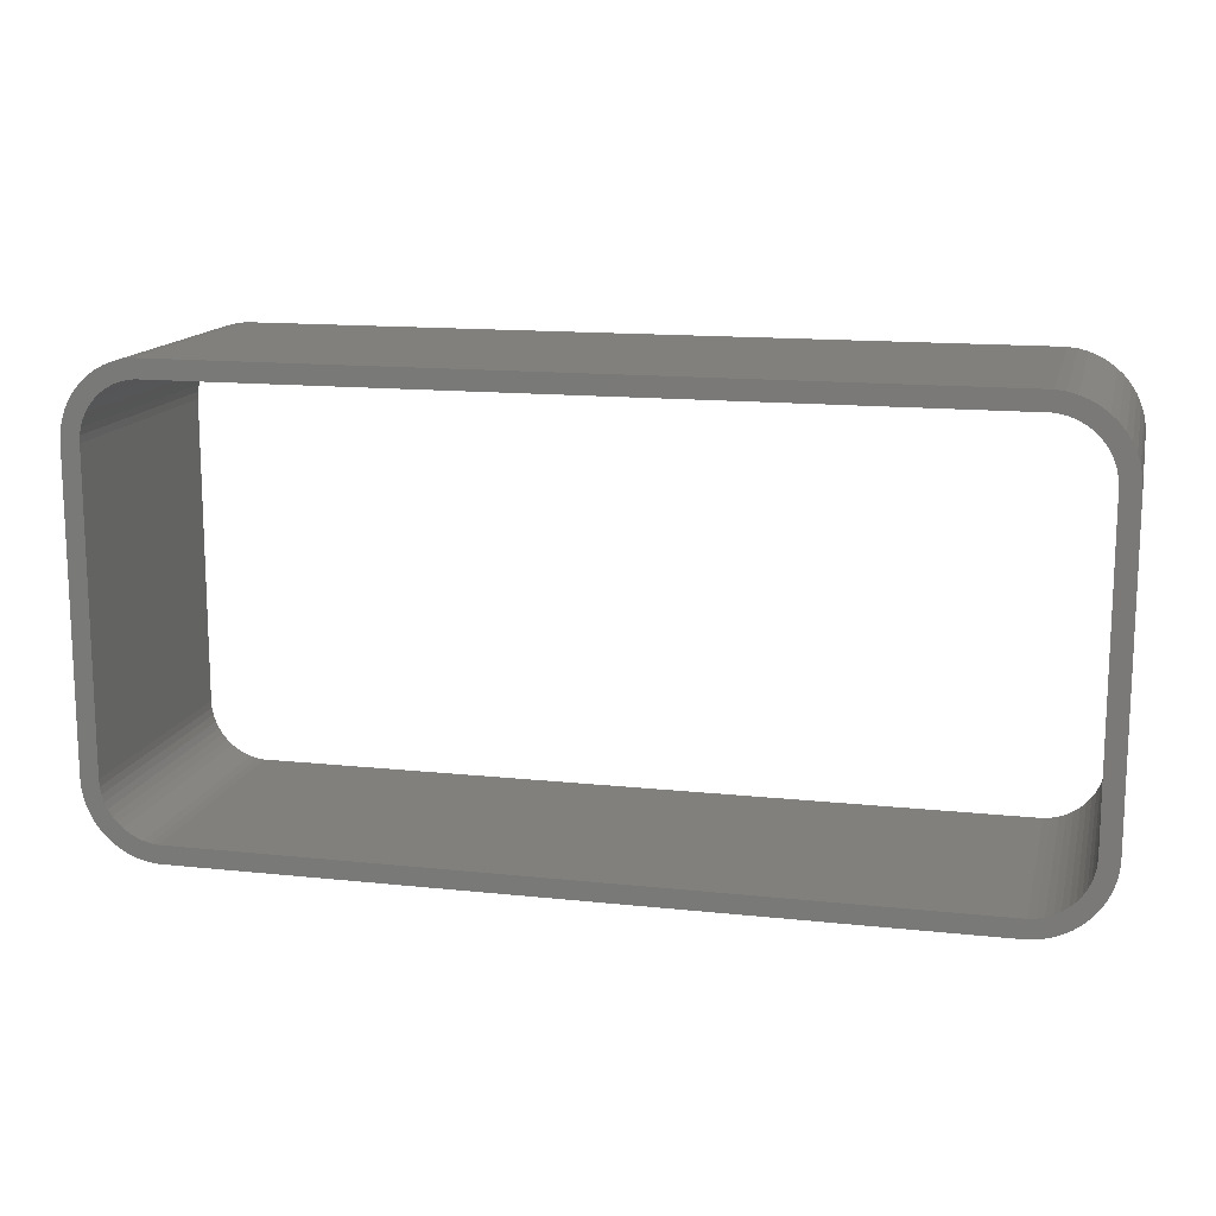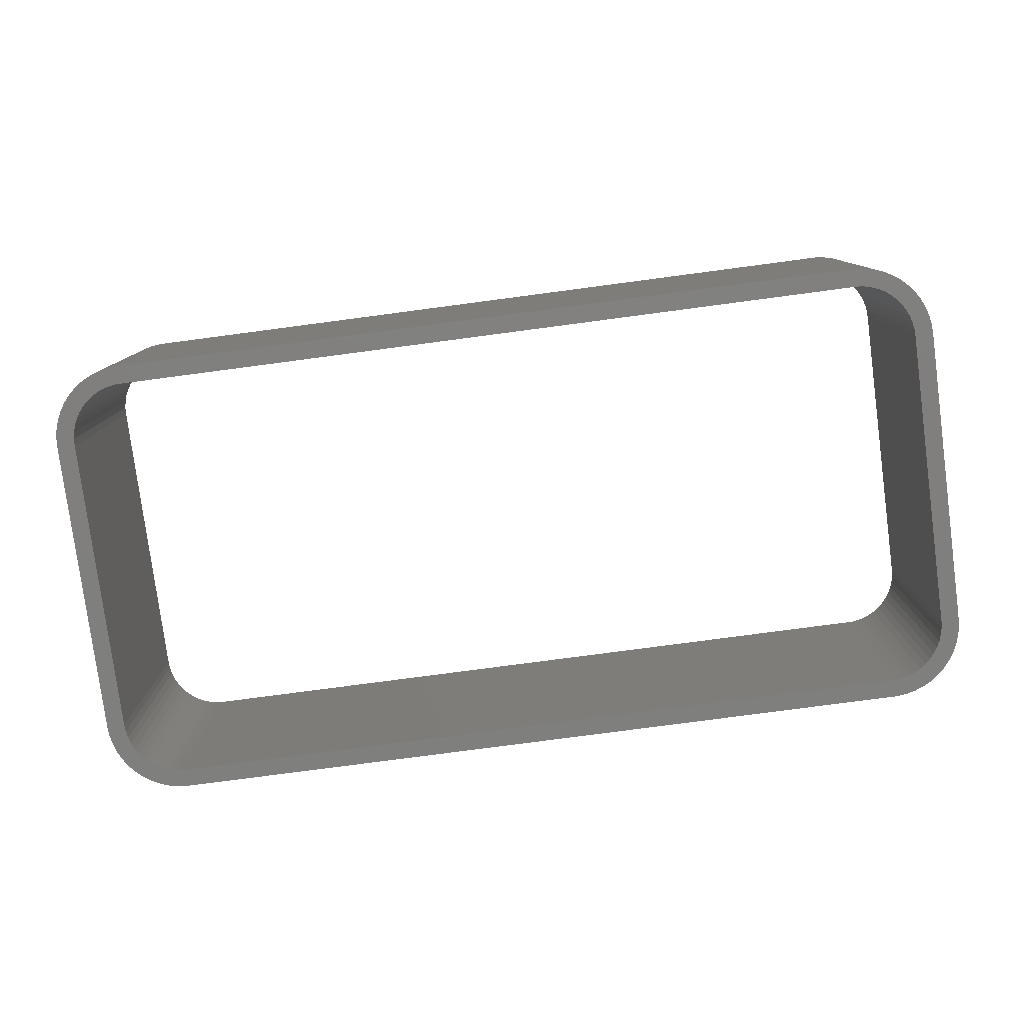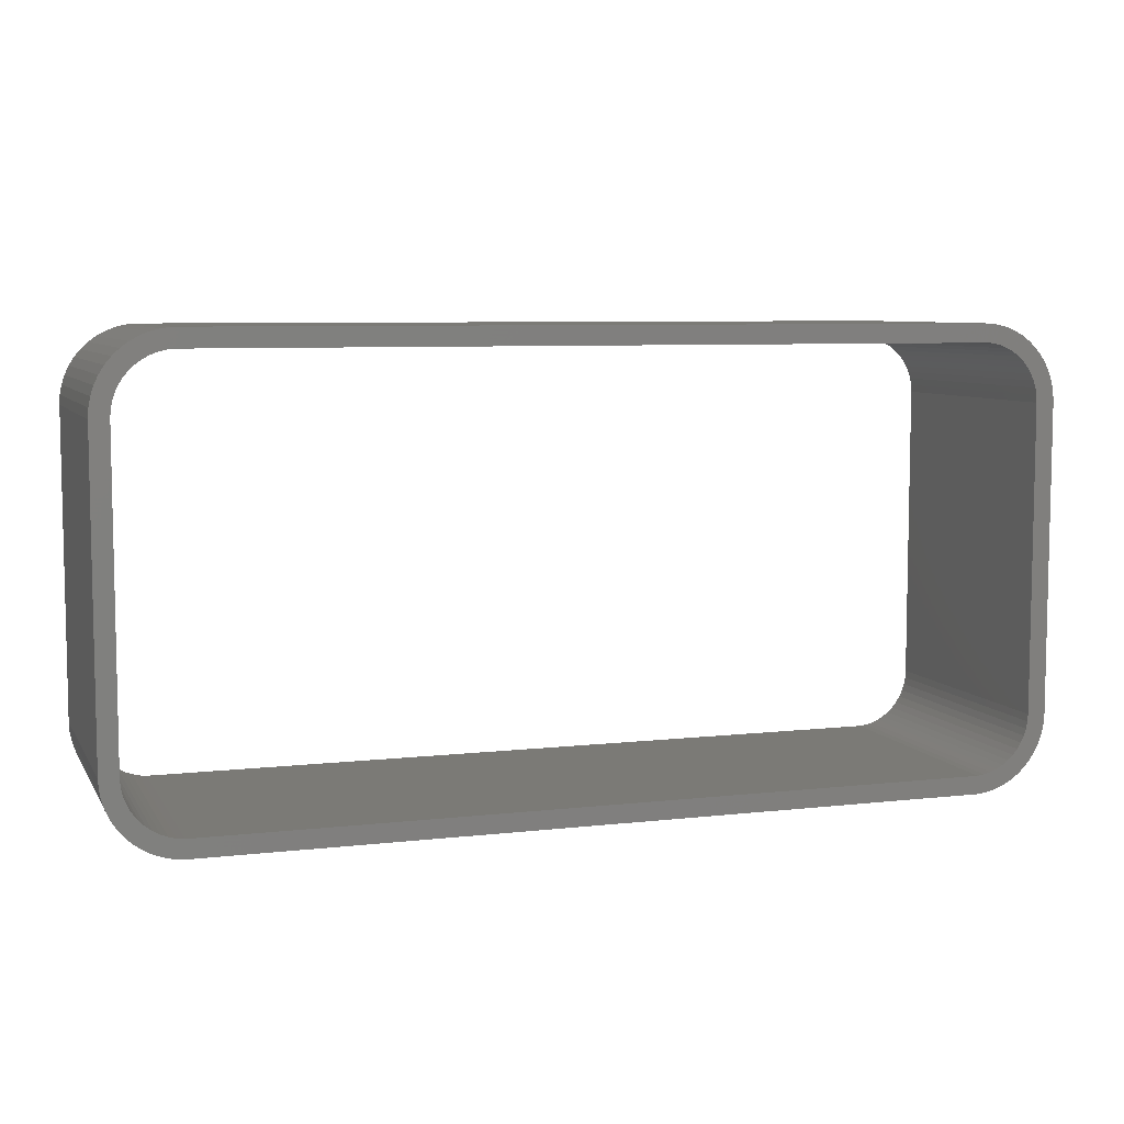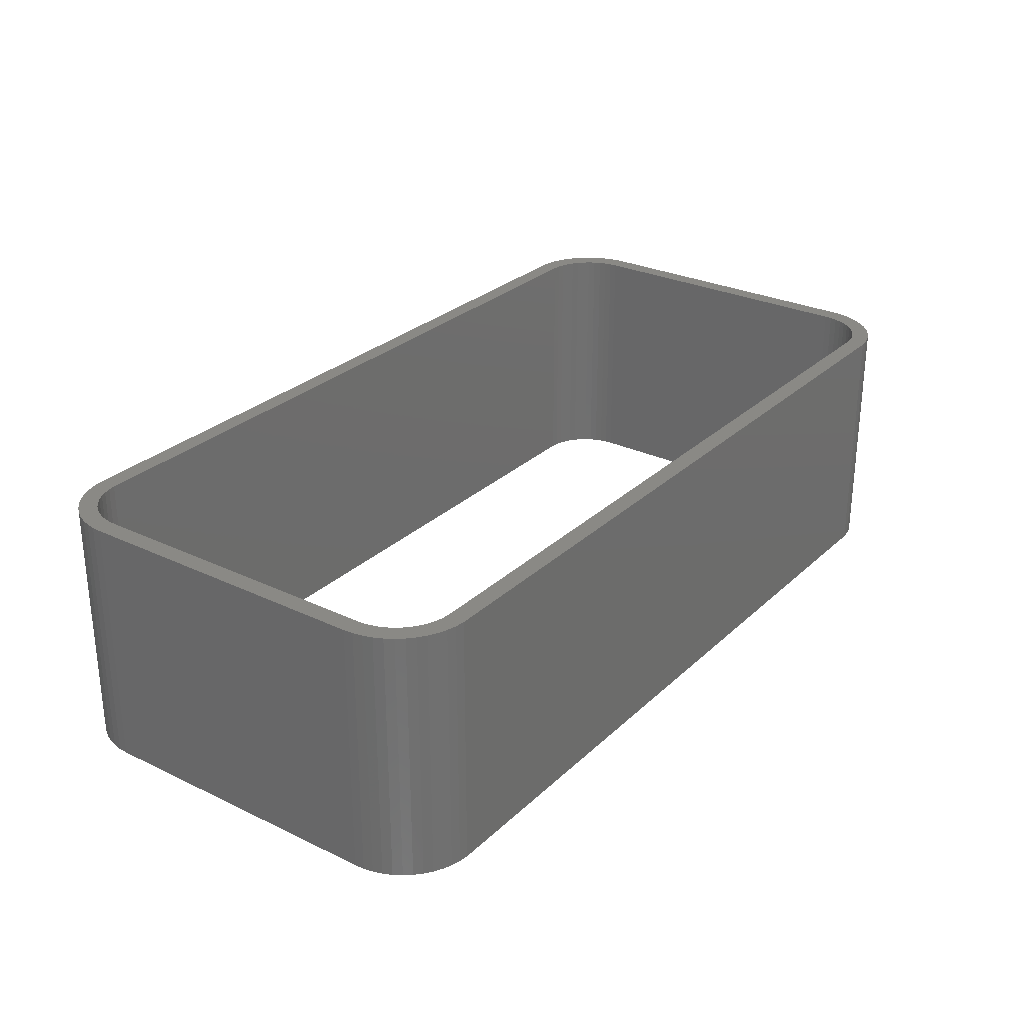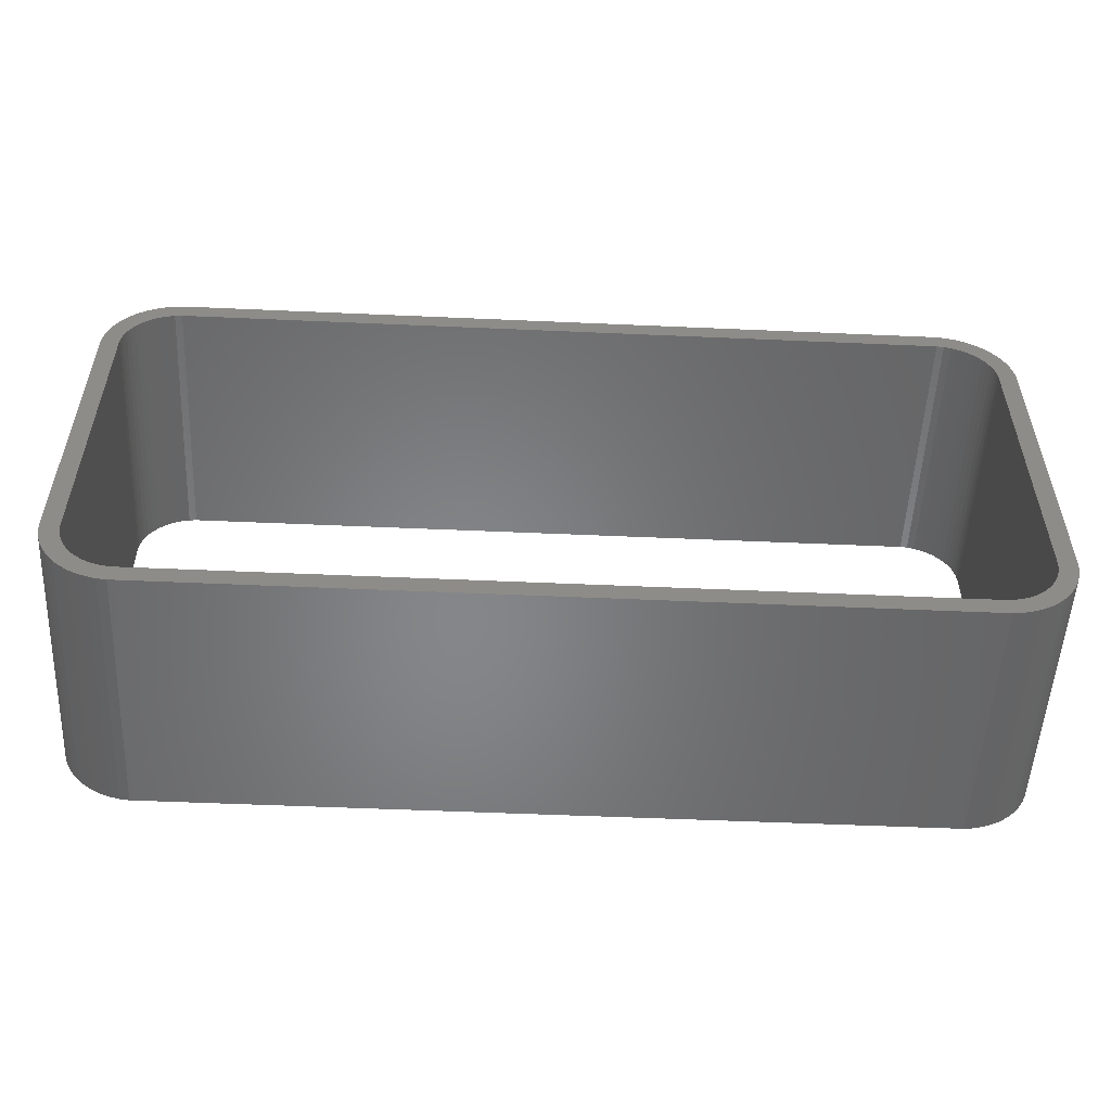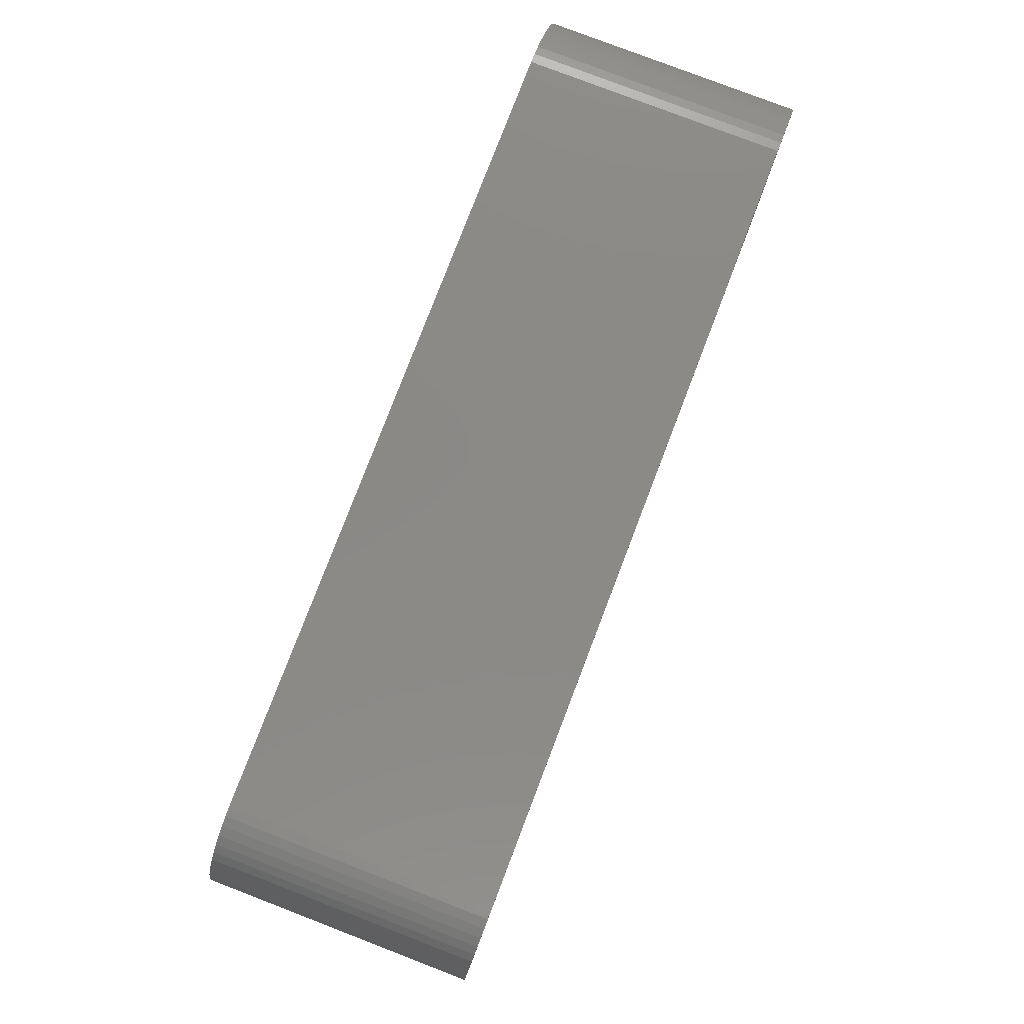
<metadata>
{"format":"stl","ext":"stl","renderer":"f3d","projection":"perspective","resolution":1024,"background":"white","views":[{"elev":14.1,"azim":13.3,"up":"+Y"},{"elev":-79.5,"azim":7.5,"up":"+Z"},{"elev":7.1,"azim":-18.4,"up":"+Y"},{"elev":27.9,"azim":126.0,"up":"+Z"},{"elev":-53.1,"azim":-2.7,"up":"+Y"},{"elev":79.7,"azim":111.0,"up":"+Y"}]}
</metadata>
<code>
# stl→obj: 208 verts, 416 faces
v -28.8 -10 18
v -28.8 10 1.2
v -28.8 10 18
v -28.8 -10 1.2
v -28.77 -10.48 18
v -28.77 -10.48 1.2
v -28.77 10.48 1.2
v -28.77 10.48 18
v 28.8 10 18
v 30 10 18
v 29.96 10.63 18
v 30 -10 18
v 28.77 10.48 18
v 29.84 11.24 18
v 28.8 -10 18
v 28.68 10.95 18
v 29.65 11.84 18
v 29.96 -10.63 18
v 28.53 11.4 18
v 29.38 12.41 18
v 28.77 -10.48 18
v 28.33 11.83 18
v 29.05 12.94 18
v 29.84 -11.24 18
v 28.68 -10.95 18
v 28.07 12.23 18
v 28.64 13.42 18
v 27.77 12.6 18
v 28.19 13.85 18
v 27.42 12.93 18
v 27.68 14.22 18
v 27.04 13.21 18
v 27.13 14.52 18
v 26.62 13.44 18
v 26.55 14.76 18
v 26.17 13.61 18
v 25.94 14.91 18
v 25.71 13.73 18
v 25.31 14.99 18
v 25.24 13.79 18
v -25.24 13.79 18
v -25.31 14.99 18
v -25.71 13.73 18
v -25.94 14.91 18
v -26.17 13.61 18
v -26.55 14.76 18
v -26.62 13.44 18
v -27.13 14.52 18
v -27.04 13.21 18
v -27.68 14.22 18
v -27.42 12.93 18
v -28.19 13.85 18
v -27.77 12.6 18
v -28.64 13.42 18
v -28.07 12.23 18
v -29.05 12.94 18
v -28.33 11.83 18
v -29.38 12.41 18
v -28.53 11.4 18
v -29.65 11.84 18
v -29.84 11.24 18
v -28.68 10.95 18
v 29.65 -11.84 18
v 28.53 -11.4 18
v 29.38 -12.41 18
v 28.33 -11.83 18
v 29.05 -12.94 18
v 28.07 -12.23 18
v 28.64 -13.42 18
v 27.77 -12.6 18
v 28.19 -13.85 18
v 27.42 -12.93 18
v 27.68 -14.22 18
v 27.04 -13.21 18
v 27.13 -14.52 18
v 26.62 -13.44 18
v 26.55 -14.76 18
v 26.17 -13.61 18
v 25.94 -14.91 18
v 25.71 -13.73 18
v 25.31 -14.99 18
v 25.24 -13.79 18
v -25.24 -13.79 18
v -25.31 -14.99 18
v -25.71 -13.73 18
v -25.94 -14.91 18
v -26.17 -13.61 18
v -26.55 -14.76 18
v -26.62 -13.44 18
v -27.13 -14.52 18
v -27.04 -13.21 18
v -27.68 -14.22 18
v -27.42 -12.93 18
v -28.19 -13.85 18
v -27.77 -12.6 18
v -28.64 -13.42 18
v -28.07 -12.23 18
v -29.05 -12.94 18
v -28.33 -11.83 18
v -29.38 -12.41 18
v -28.53 -11.4 18
v -29.65 -11.84 18
v -28.68 -10.95 18
v -29.84 -11.24 18
v -29.96 -10.63 18
v -30 10 18
v -30 -10 18
v -29.96 10.63 18
v 25.24 -13.79 1.2
v -25.24 -13.79 1.2
v 28.77 -10.48 1.2
v 28.8 -10 1.2
v 28.07 -12.23 1.2
v 28.33 -11.83 1.2
v 28.8 10 1.2
v -26.62 13.44 1.2
v -26.17 13.61 1.2
v -25.71 13.73 1.2
v -25.24 13.79 1.2
v 25.24 13.79 1.2
v 30 -10 1.2
v 29.96 -10.63 1.2
v 30 10 1.2
v 29.84 -11.24 1.2
v 28.68 -10.95 1.2
v 29.65 -11.84 1.2
v 29.96 10.63 1.2
v 28.53 -11.4 1.2
v 29.38 -12.41 1.2
v 28.77 10.48 1.2
v 29.05 -12.94 1.2
v 29.84 11.24 1.2
v 28.68 10.95 1.2
v 28.64 -13.42 1.2
v 27.77 -12.6 1.2
v 28.19 -13.85 1.2
v 27.42 -12.93 1.2
v 27.68 -14.22 1.2
v 27.04 -13.21 1.2
v 27.13 -14.52 1.2
v 26.62 -13.44 1.2
v 26.55 -14.76 1.2
v 26.17 -13.61 1.2
v 25.94 -14.91 1.2
v 25.71 -13.73 1.2
v 25.31 -14.99 1.2
v -25.31 -14.99 1.2
v -25.71 -13.73 1.2
v -25.94 -14.91 1.2
v -26.17 -13.61 1.2
v -26.55 -14.76 1.2
v -26.62 -13.44 1.2
v -27.13 -14.52 1.2
v -27.04 -13.21 1.2
v -27.68 -14.22 1.2
v -27.42 -12.93 1.2
v -28.19 -13.85 1.2
v -27.77 -12.6 1.2
v -28.64 -13.42 1.2
v -28.07 -12.23 1.2
v -29.05 -12.94 1.2
v -28.33 -11.83 1.2
v -29.38 -12.41 1.2
v -28.53 -11.4 1.2
v -29.65 -11.84 1.2
v -29.84 -11.24 1.2
v -28.68 -10.95 1.2
v 29.65 11.84 1.2
v 28.53 11.4 1.2
v 29.38 12.41 1.2
v 28.33 11.83 1.2
v 29.05 12.94 1.2
v 28.07 12.23 1.2
v 28.64 13.42 1.2
v 27.77 12.6 1.2
v 28.19 13.85 1.2
v 27.42 12.93 1.2
v 27.68 14.22 1.2
v 27.04 13.21 1.2
v 27.13 14.52 1.2
v 26.62 13.44 1.2
v 26.55 14.76 1.2
v 26.17 13.61 1.2
v 25.94 14.91 1.2
v 25.71 13.73 1.2
v 25.31 14.99 1.2
v -25.31 14.99 1.2
v -25.94 14.91 1.2
v -26.55 14.76 1.2
v -27.13 14.52 1.2
v -27.04 13.21 1.2
v -27.68 14.22 1.2
v -27.42 12.93 1.2
v -28.19 13.85 1.2
v -27.77 12.6 1.2
v -28.64 13.42 1.2
v -28.07 12.23 1.2
v -29.05 12.94 1.2
v -28.33 11.83 1.2
v -29.38 12.41 1.2
v -28.53 11.4 1.2
v -29.65 11.84 1.2
v -28.68 10.95 1.2
v -29.84 11.24 1.2
v -29.96 10.63 1.2
v -30 -10 1.2
v -30 10 1.2
v -29.96 -10.63 1.2
f 1 2 3
f 2 1 4
f 5 4 1
f 4 5 6
f 3 7 8
f 7 3 2
f 9 10 11
f 10 9 12
f 13 11 14
f 15 12 9
f 16 14 17
f 12 15 18
f 19 17 20
f 21 18 15
f 22 20 23
f 18 21 24
f 25 24 21
f 11 13 9
f 14 16 13
f 26 23 27
f 17 19 16
f 20 22 19
f 28 27 29
f 23 26 22
f 27 28 26
f 30 29 31
f 29 30 28
f 32 31 33
f 31 32 30
f 33 34 32
f 35 34 33
f 35 36 34
f 37 36 35
f 37 38 36
f 39 38 37
f 39 40 38
f 39 41 40
f 42 41 39
f 42 43 41
f 44 43 42
f 44 45 43
f 46 45 44
f 46 47 45
f 48 47 46
f 47 48 49
f 50 49 48
f 49 50 51
f 52 51 50
f 51 52 53
f 54 53 52
f 53 54 55
f 56 55 54
f 55 56 57
f 58 57 56
f 57 58 59
f 60 59 58
f 61 62 60
f 59 60 62
f 24 25 63
f 64 63 25
f 63 64 65
f 66 65 64
f 65 66 67
f 68 67 66
f 67 68 69
f 70 69 68
f 69 70 71
f 72 71 70
f 71 72 73
f 74 73 72
f 73 74 75
f 76 75 74
f 76 77 75
f 78 77 76
f 78 79 77
f 80 79 78
f 80 81 79
f 82 81 80
f 83 81 82
f 83 84 81
f 85 84 83
f 85 86 84
f 87 86 85
f 87 88 86
f 89 88 87
f 90 89 91
f 89 90 88
f 92 91 93
f 91 92 90
f 94 93 95
f 96 95 97
f 93 94 92
f 98 97 99
f 100 99 101
f 95 96 94
f 102 101 103
f 104 103 5
f 105 5 1
f 97 98 96
f 3 106 1
f 62 61 8
f 107 1 106
f 108 8 61
f 105 1 107
f 8 108 3
f 99 100 98
f 3 108 106
f 101 102 100
f 103 104 102
f 5 105 104
f 109 83 82
f 83 109 110
f 111 15 112
f 15 111 21
f 113 66 114
f 66 113 68
f 112 9 115
f 9 112 15
f 116 45 47
f 45 116 117
f 117 43 45
f 43 117 118
f 119 40 41
f 40 119 120
f 112 121 122
f 121 112 123
f 111 122 124
f 115 123 112
f 125 124 126
f 123 115 127
f 128 126 129
f 130 127 115
f 114 129 131
f 127 130 132
f 133 132 130
f 122 111 112
f 124 125 111
f 113 131 134
f 126 128 125
f 129 114 128
f 135 134 136
f 131 113 114
f 134 135 113
f 137 136 138
f 136 137 135
f 139 138 140
f 138 139 137
f 140 141 139
f 142 141 140
f 142 143 141
f 144 143 142
f 144 145 143
f 146 145 144
f 146 109 145
f 146 110 109
f 147 110 146
f 147 148 110
f 149 148 147
f 149 150 148
f 151 150 149
f 151 152 150
f 153 152 151
f 152 153 154
f 155 154 153
f 154 155 156
f 157 156 155
f 156 157 158
f 159 158 157
f 158 159 160
f 161 160 159
f 160 161 162
f 163 162 161
f 162 163 164
f 165 164 163
f 166 167 165
f 164 165 167
f 132 133 168
f 169 168 133
f 168 169 170
f 171 170 169
f 170 171 172
f 173 172 171
f 172 173 174
f 175 174 173
f 174 175 176
f 177 176 175
f 176 177 178
f 179 178 177
f 178 179 180
f 181 180 179
f 181 182 180
f 183 182 181
f 183 184 182
f 185 184 183
f 185 186 184
f 120 186 185
f 119 186 120
f 119 187 186
f 118 187 119
f 118 188 187
f 117 188 118
f 117 189 188
f 116 189 117
f 190 116 191
f 116 190 189
f 192 191 193
f 191 192 190
f 194 193 195
f 196 195 197
f 193 194 192
f 198 197 199
f 200 199 201
f 195 196 194
f 202 201 203
f 204 203 7
f 205 7 2
f 197 198 196
f 4 206 2
f 167 166 6
f 207 2 206
f 208 6 166
f 205 2 207
f 6 208 4
f 199 200 198
f 4 208 206
f 201 202 200
f 203 204 202
f 7 205 204
f 150 89 87
f 89 150 152
f 156 95 93
f 95 156 158
f 137 74 72
f 74 137 139
f 130 16 133
f 16 130 13
f 115 13 130
f 13 115 9
f 177 28 30
f 28 177 175
f 183 34 36
f 34 183 181
f 185 36 38
f 36 185 183
f 120 38 40
f 38 120 185
f 55 195 53
f 195 55 197
f 103 6 5
f 6 103 167
f 95 160 97
f 160 95 158
f 99 164 101
f 164 99 162
f 148 87 85
f 87 148 150
f 154 93 91
f 93 154 156
f 145 82 80
f 82 145 109
f 128 25 125
f 25 128 64
f 125 21 111
f 21 125 25
f 133 19 169
f 19 133 16
f 173 28 175
f 28 173 26
f 179 30 32
f 30 179 177
f 8 203 62
f 203 8 7
f 193 49 51
f 49 193 191
f 195 51 53
f 51 195 193
f 118 41 43
f 41 118 119
f 101 167 103
f 167 101 164
f 97 162 99
f 162 97 160
f 110 85 83
f 85 110 148
f 152 91 89
f 91 152 154
f 114 64 128
f 64 114 66
f 135 72 70
f 72 135 137
f 143 80 78
f 80 143 145
f 181 32 34
f 32 181 179
f 57 197 55
f 197 57 199
f 59 199 57
f 199 59 201
f 191 47 49
f 47 191 116
f 135 68 113
f 68 135 70
f 141 78 76
f 78 141 143
f 139 76 74
f 76 139 141
f 171 26 173
f 26 171 22
f 169 22 171
f 22 169 19
f 62 201 59
f 201 62 203
f 206 106 207
f 106 206 107
f 10 127 11
f 127 10 123
f 180 35 33
f 35 180 182
f 147 81 84
f 81 147 146
f 24 122 18
f 122 24 124
f 159 94 96
f 94 159 157
f 18 121 12
f 121 18 122
f 182 37 35
f 37 182 184
f 12 123 10
f 123 12 121
f 186 42 39
f 42 186 187
f 165 104 166
f 104 165 102
f 153 88 90
f 88 153 151
f 155 90 92
f 90 155 153
f 146 79 81
f 79 146 144
f 63 124 24
f 124 63 126
f 14 168 17
f 168 14 132
f 23 174 27
f 174 23 172
f 184 39 37
f 39 184 186
f 207 108 205
f 108 207 106
f 198 54 196
f 54 198 56
f 188 46 44
f 46 188 189
f 208 107 206
f 107 208 105
f 159 98 161
f 98 159 96
f 163 102 165
f 102 163 100
f 157 92 94
f 92 157 155
f 151 86 88
f 86 151 149
f 69 131 67
f 131 69 134
f 11 132 14
f 132 11 127
f 20 172 23
f 172 20 170
f 17 170 20
f 170 17 168
f 174 29 27
f 29 174 176
f 205 61 204
f 61 205 108
f 202 58 200
f 58 202 60
f 194 54 52
f 54 194 196
f 190 50 48
f 50 190 192
f 189 48 46
f 48 189 190
f 187 44 42
f 44 187 188
f 166 105 208
f 105 166 104
f 161 100 163
f 100 161 98
f 149 84 86
f 84 149 147
f 142 75 77
f 75 142 140
f 67 129 65
f 129 67 131
f 178 33 31
f 33 178 180
f 204 60 202
f 60 204 61
f 144 77 79
f 77 144 142
f 136 69 71
f 69 136 134
f 140 73 75
f 73 140 138
f 65 126 63
f 126 65 129
f 176 31 29
f 31 176 178
f 200 56 198
f 56 200 58
f 192 52 50
f 52 192 194
f 138 71 73
f 71 138 136

</code>
